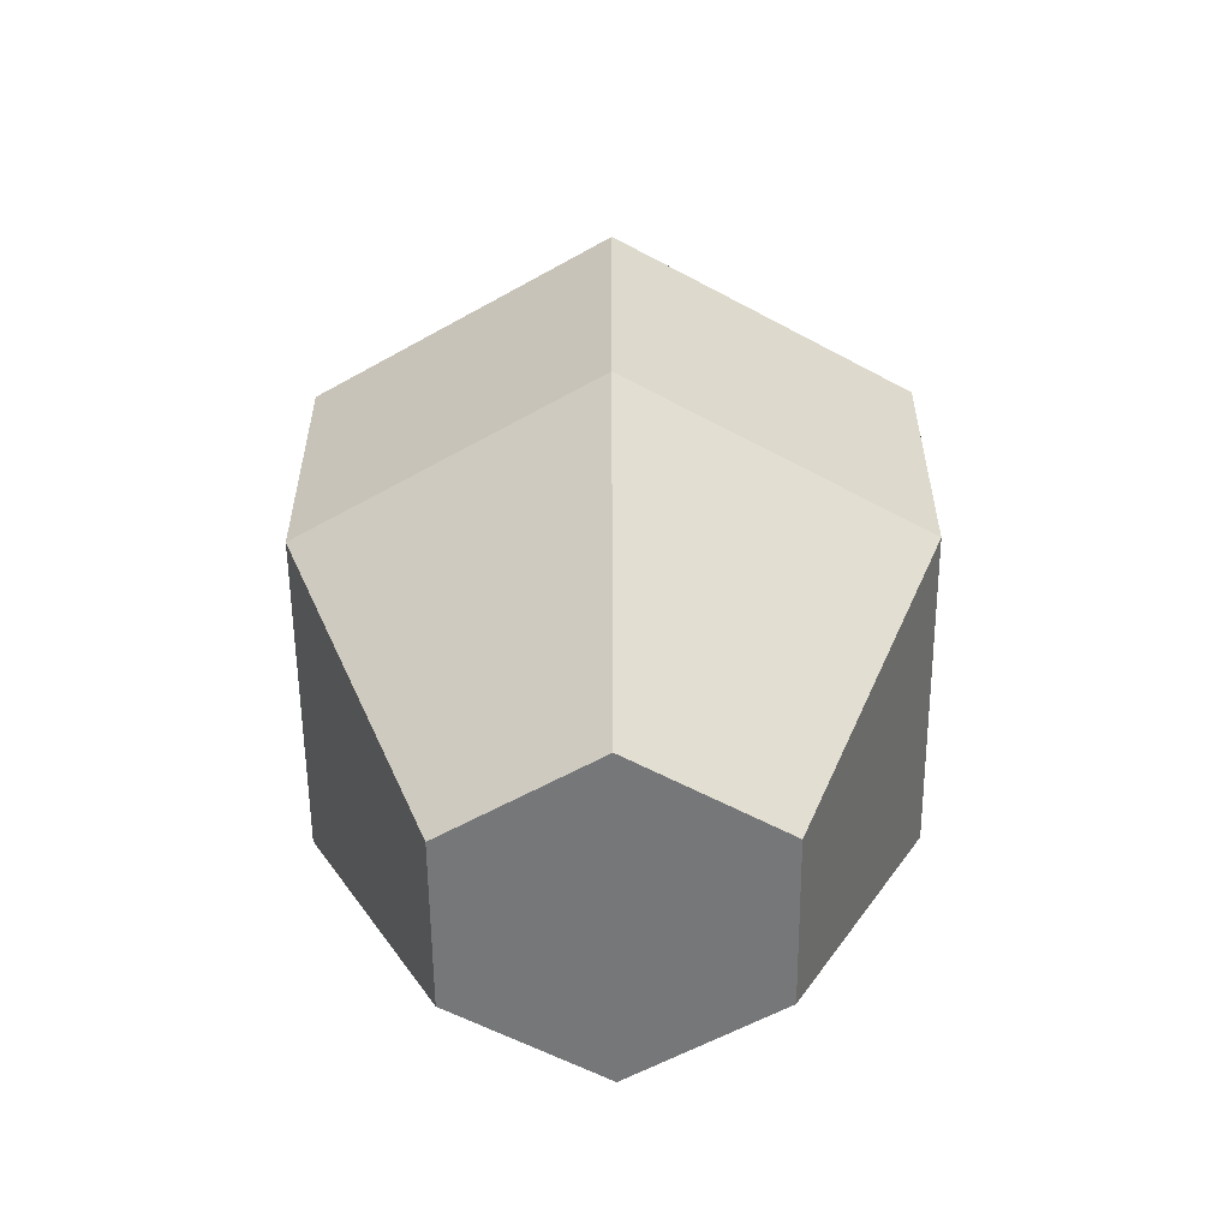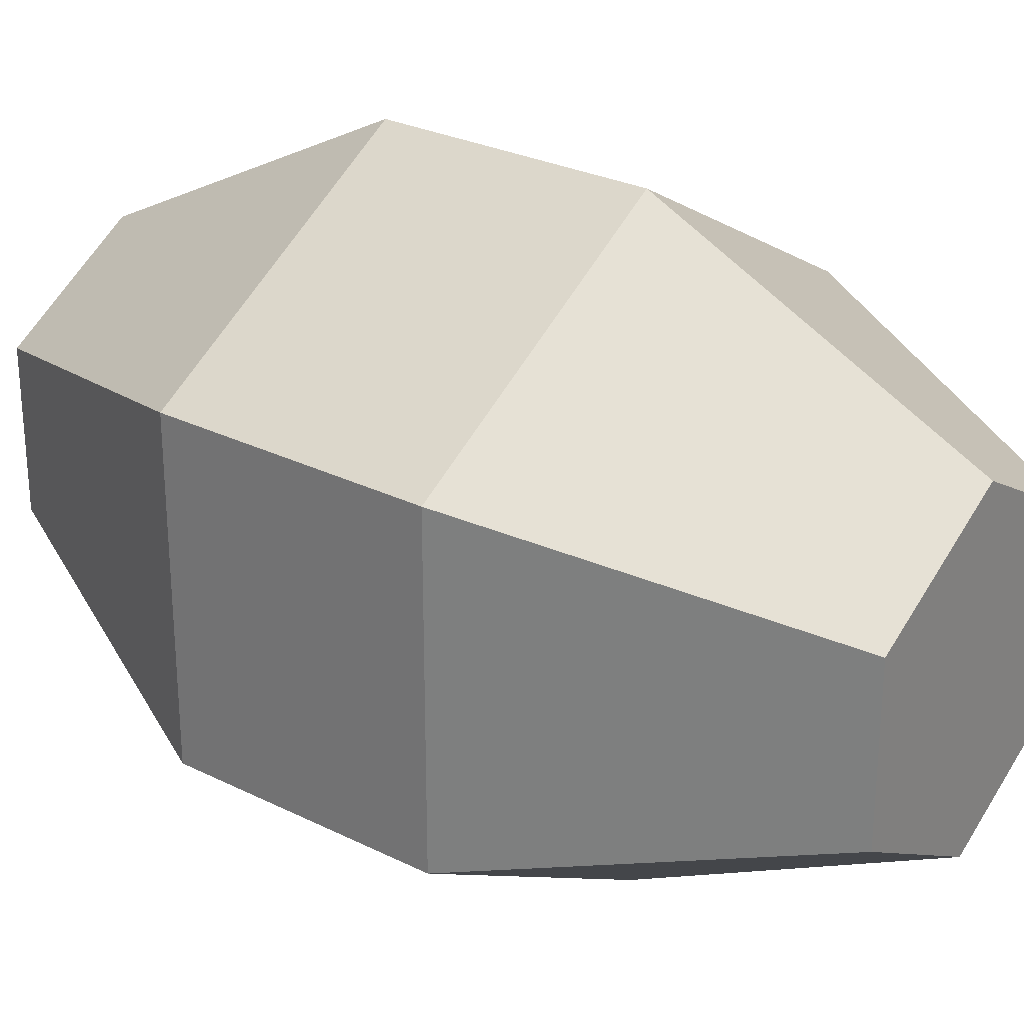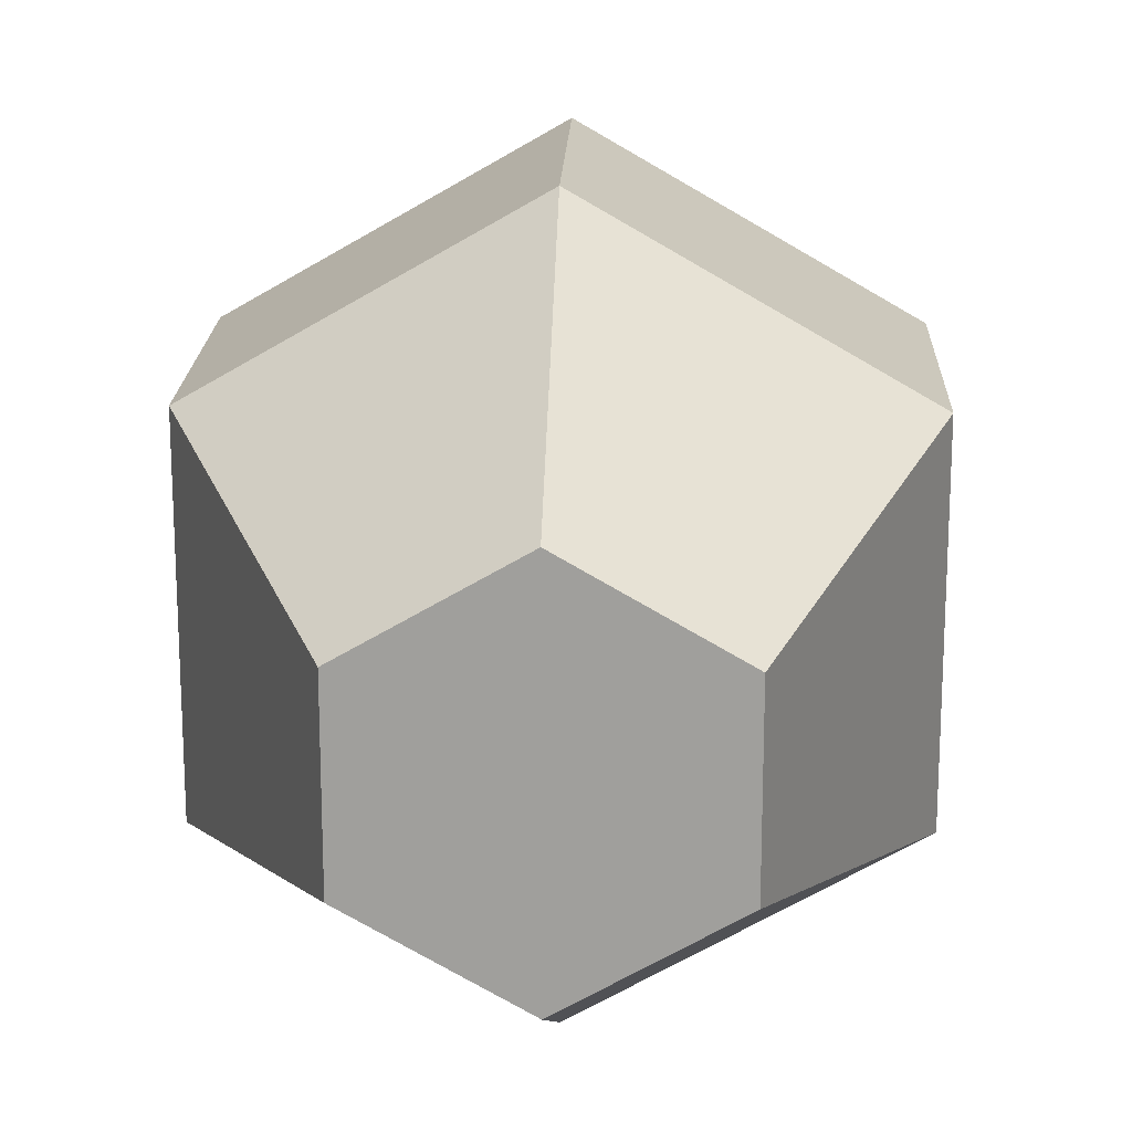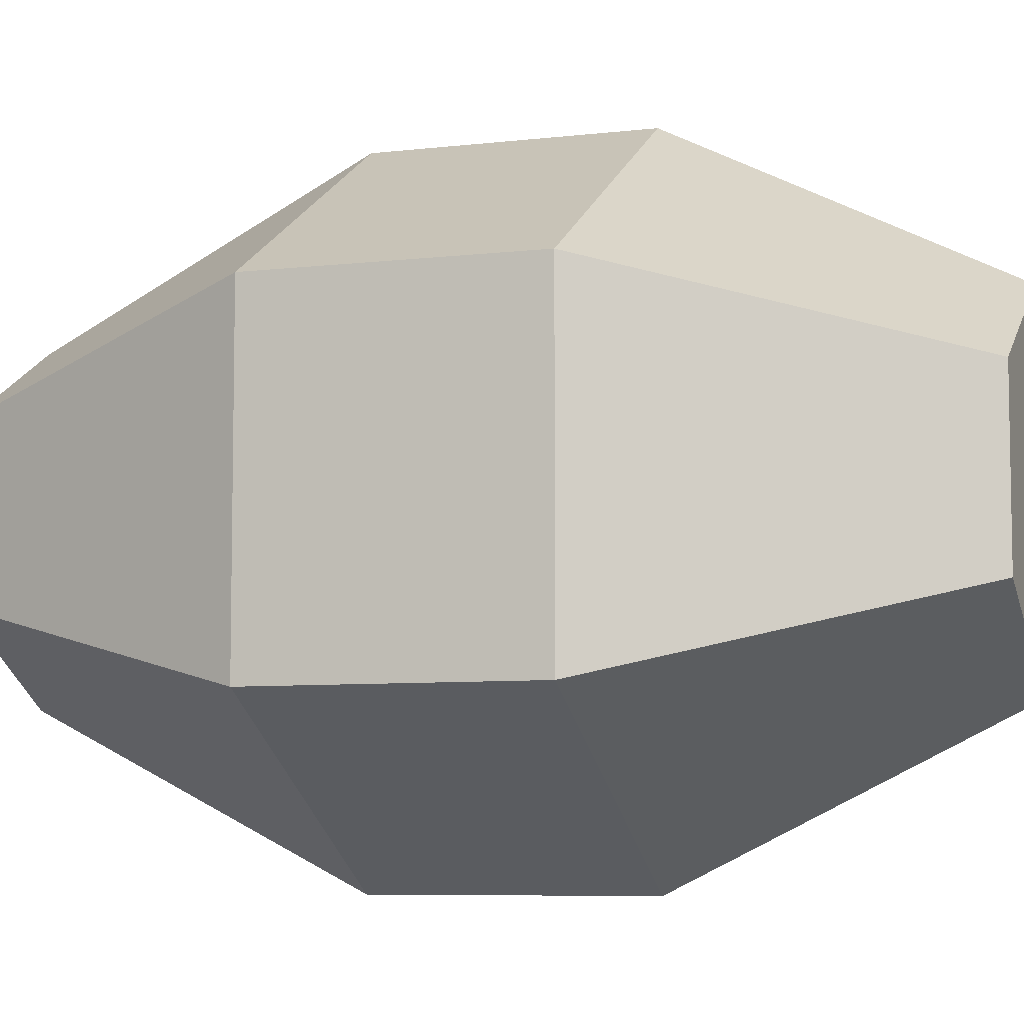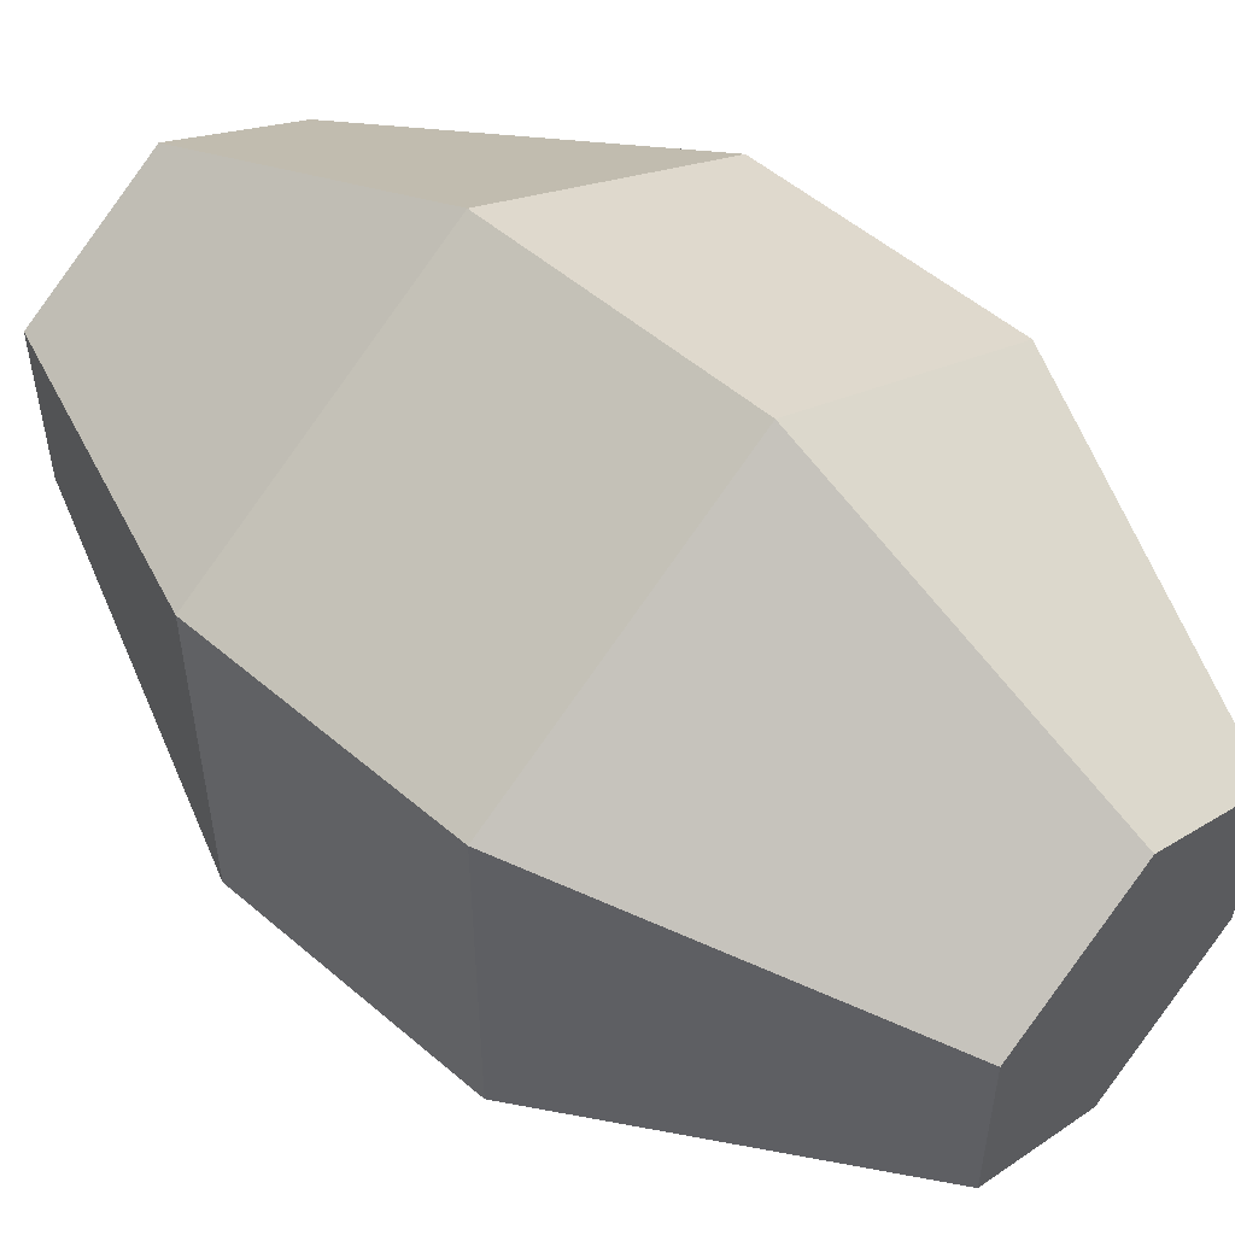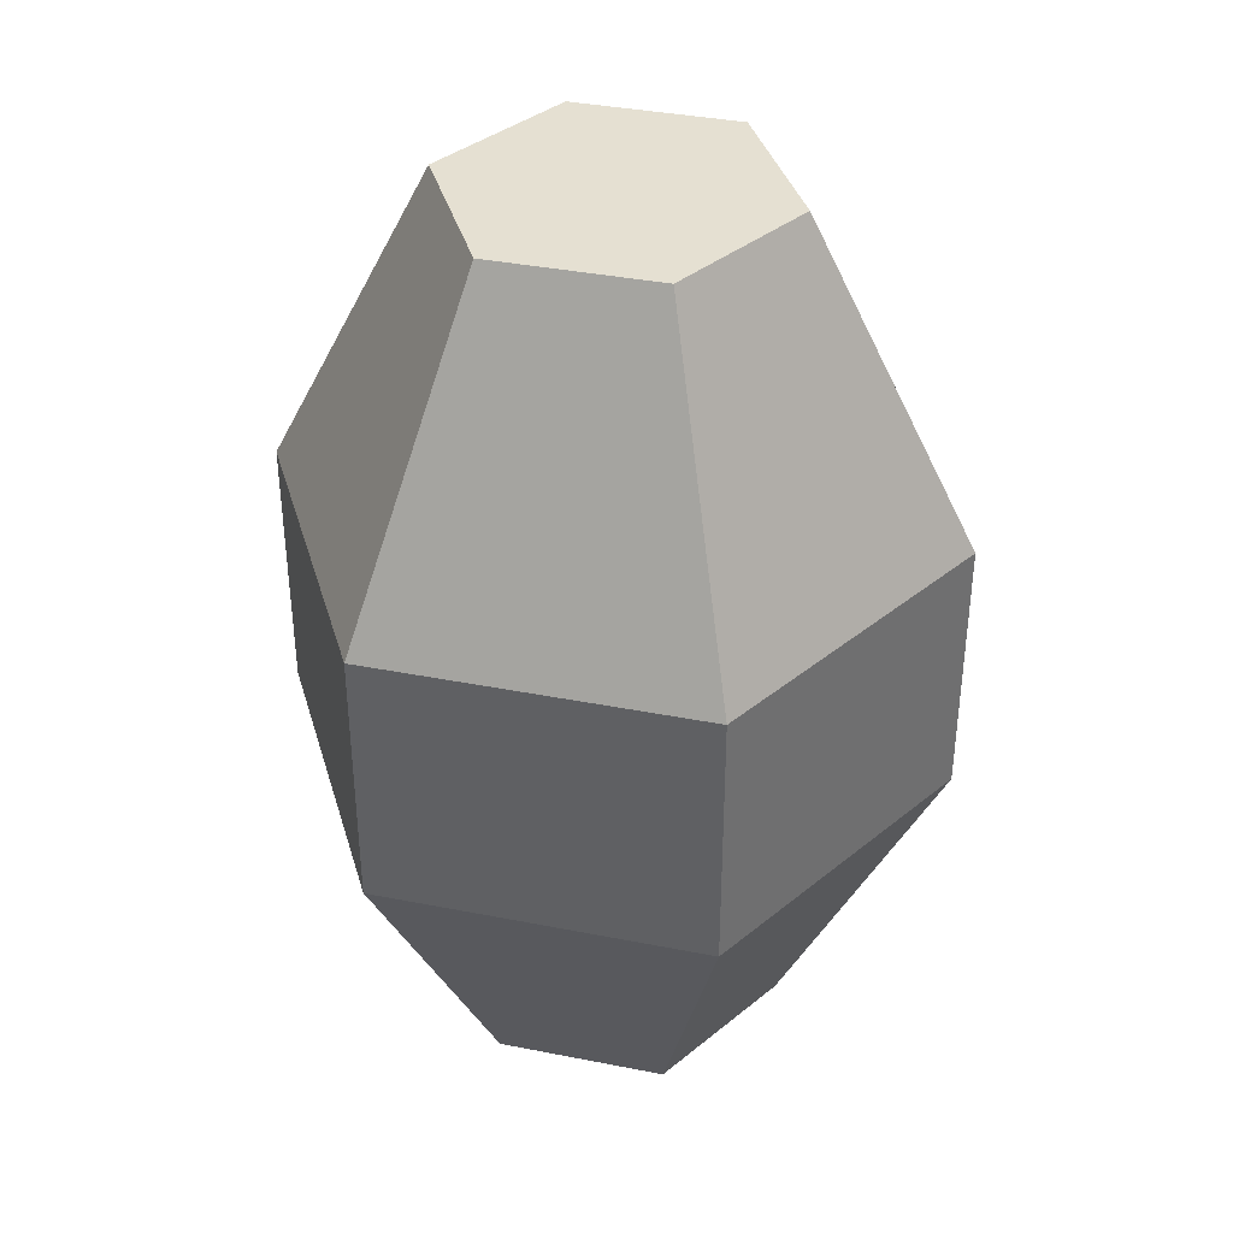
<metadata>
{"format":"obj","ext":"obj","renderer":"f3d","projection":"perspective","resolution":1024,"background":"white","views":[{"elev":-57.0,"azim":-179.5,"up":"+Y"},{"elev":27.5,"azim":-52.6,"up":"+Z"},{"elev":18.5,"azim":-178.0,"up":"+Z"},{"elev":-6.9,"azim":-70.8,"up":"+Z"},{"elev":53.4,"azim":132.4,"up":"+Z"},{"elev":37.8,"azim":104.1,"up":"+Y"}]}
</metadata>
<code>
o avocado
v 0 -0.03516 0.08672
v -0.03882 -0.1198 0.02241
v -0 -0.1198 0.04482
v -0.0751 -0.03516 0.04336
v 0.03882 -0.1198 0.02241
v 0.0751 -0.03516 -0.04336
v 0.0751 -0.03516 0.04336
v 0.03882 -0.1198 -0.02241
v 0 -0.03516 -0.08672
v -0 -0.1198 -0.04482
v -0.03882 -0.1198 -0.02241
v 0 0.1198 0.04336
v -0.03755 0.1198 -0.02168
v -0.03755 0.1198 0.02168
v 0 0.1198 -0.04336
v 0.03755 0.1198 0.02168
v 0.03755 0.1198 -0.02168
v -0.0751 -0.03516 -0.04336
v 0.0751 0.03516 0.04336
v 0 0.03516 0.08672
v -0.0751 0.03516 -0.04336
v -0.0751 0.03516 0.04336
v 0 0.03516 -0.08672
v 0.0751 0.03516 -0.04336
f 1 2 3
f 2 1 4
f 5 6 7
f 6 5 8
f 9 8 10
f 8 9 6
f 10 2 11
f 2 10 3
f 3 10 8
f 3 8 5
f 12 13 14
f 13 12 15
f 15 12 16
f 15 16 17
f 18 10 11
f 10 18 9
f 18 2 4
f 2 18 11
f 7 3 5
f 3 7 1
f 19 1 7
f 1 19 20
f 21 4 22
f 4 21 18
f 21 9 18
f 9 21 23
f 6 19 7
f 19 6 24
f 23 6 9
f 6 23 24
f 15 24 23
f 24 15 17
f 20 4 1
f 4 20 22
f 16 20 19
f 20 16 12
f 13 23 21
f 23 13 15
f 24 16 19
f 16 24 17
f 12 22 20
f 22 12 14
f 14 21 22
f 21 14 13

</code>
